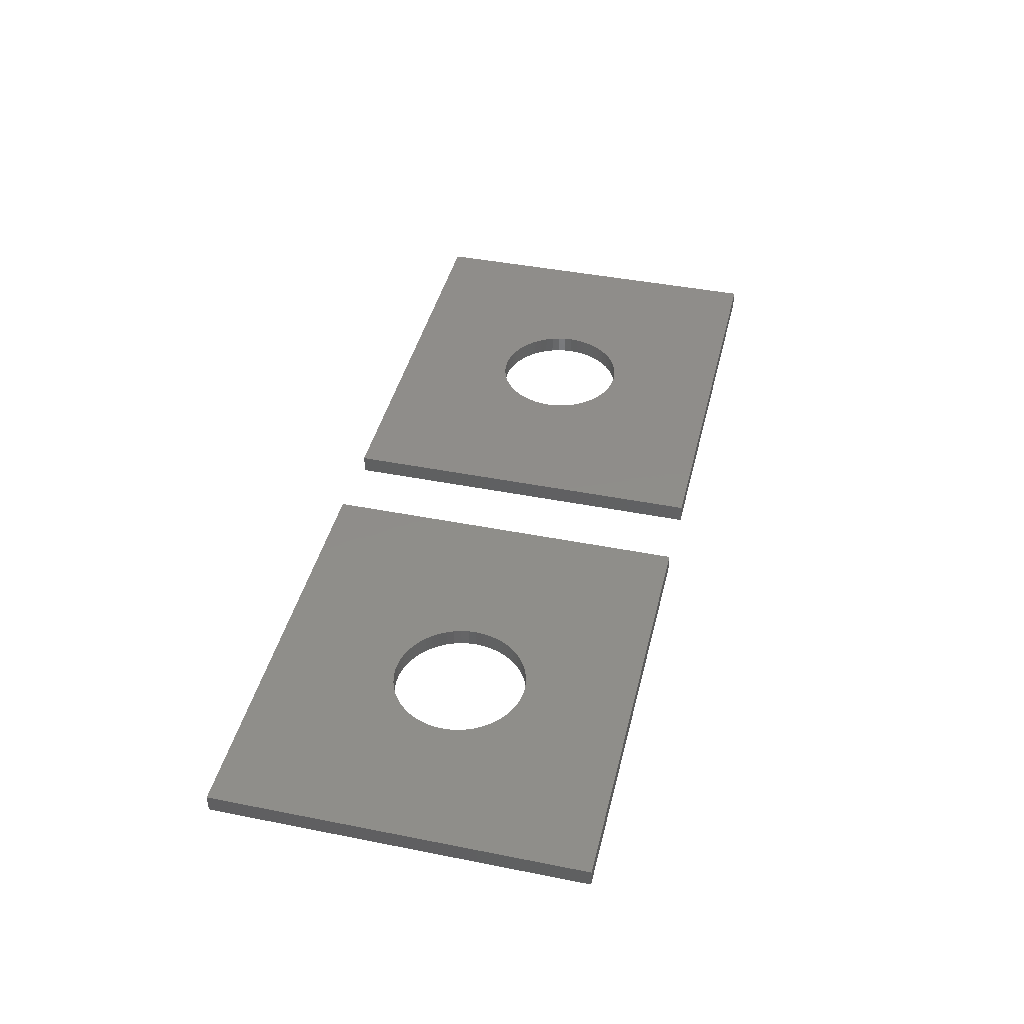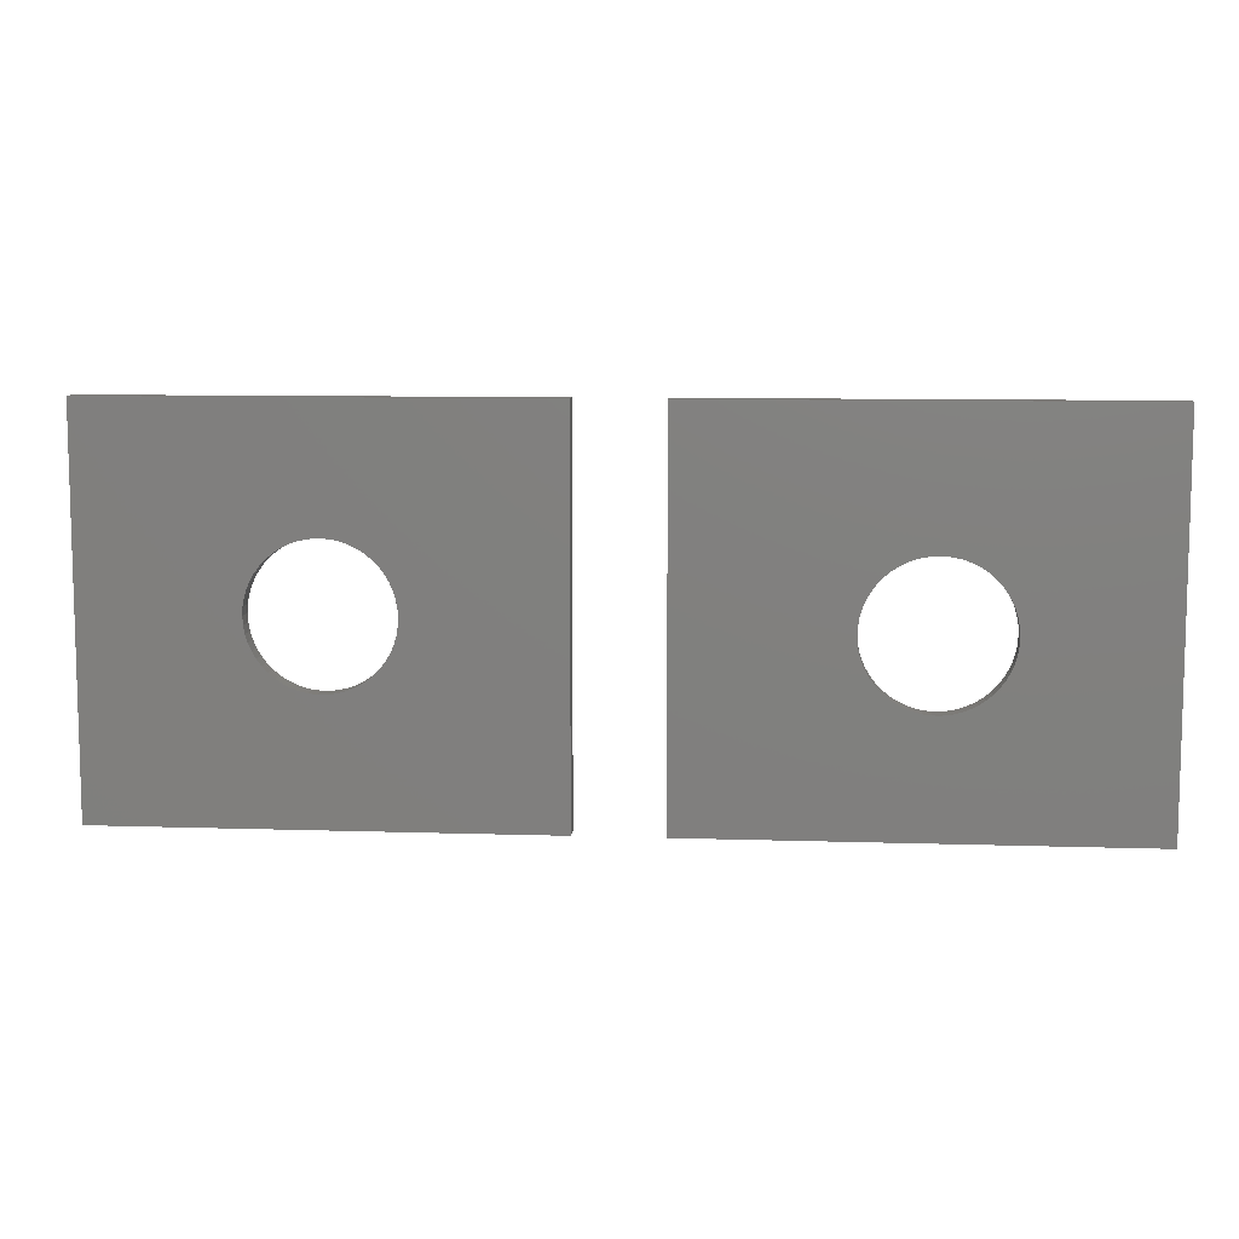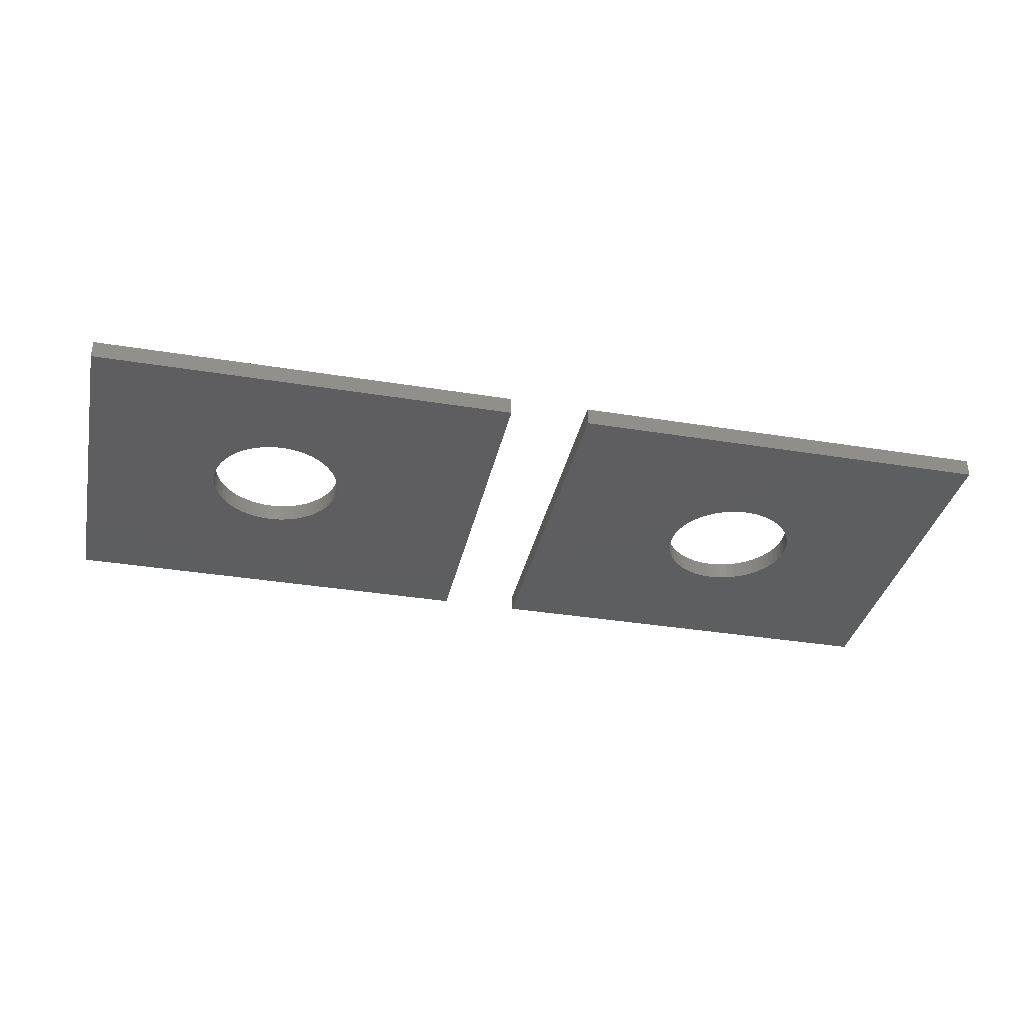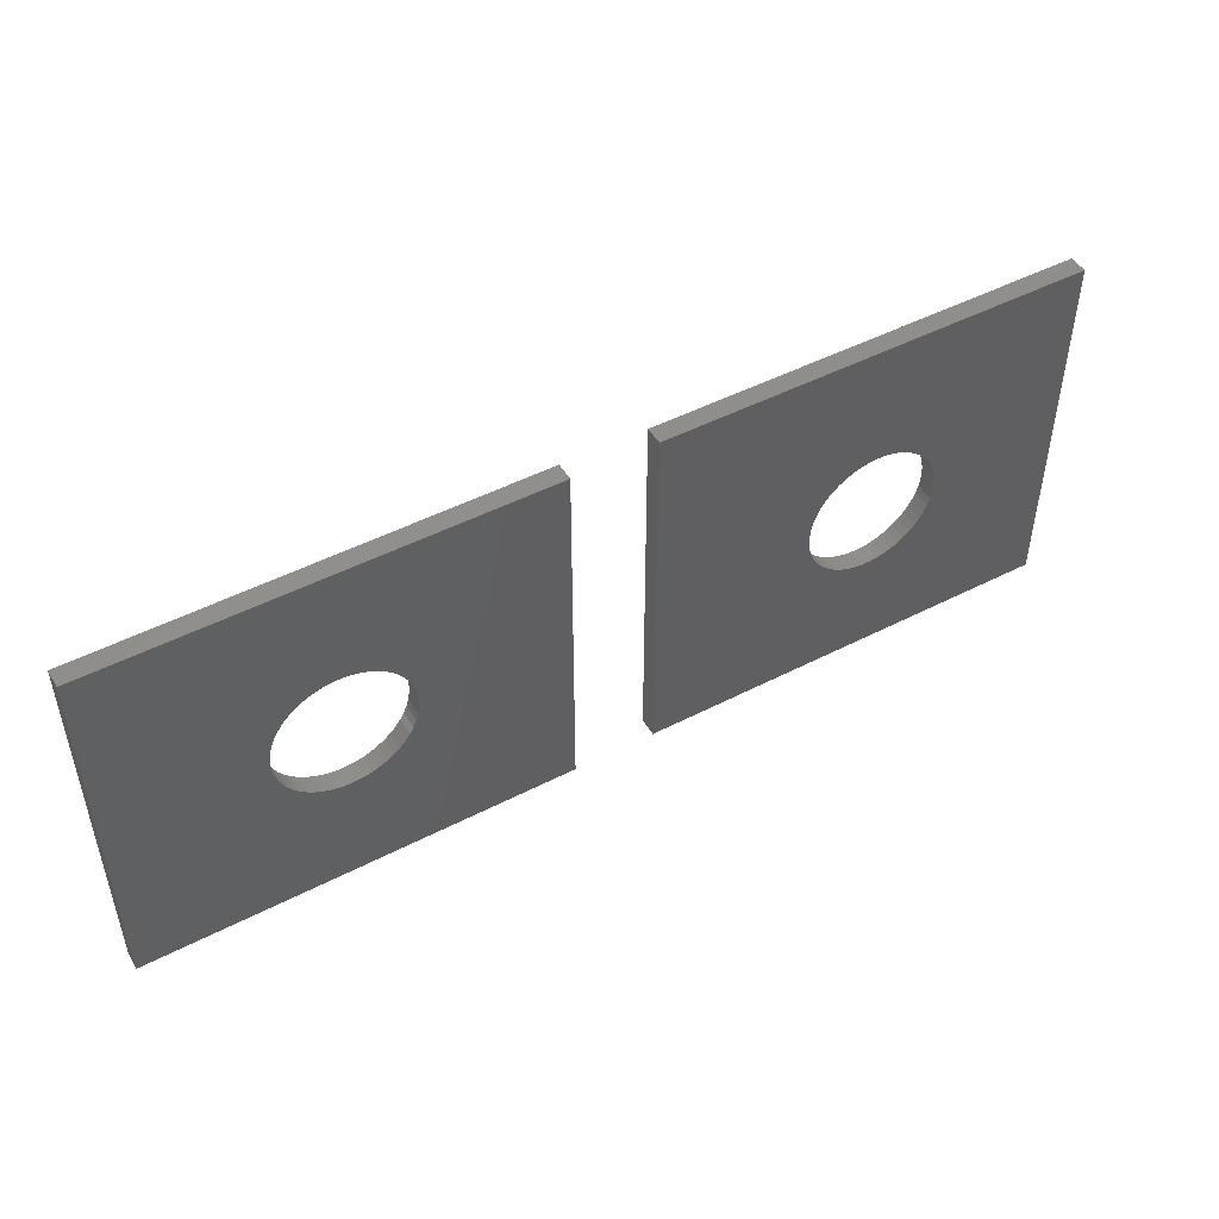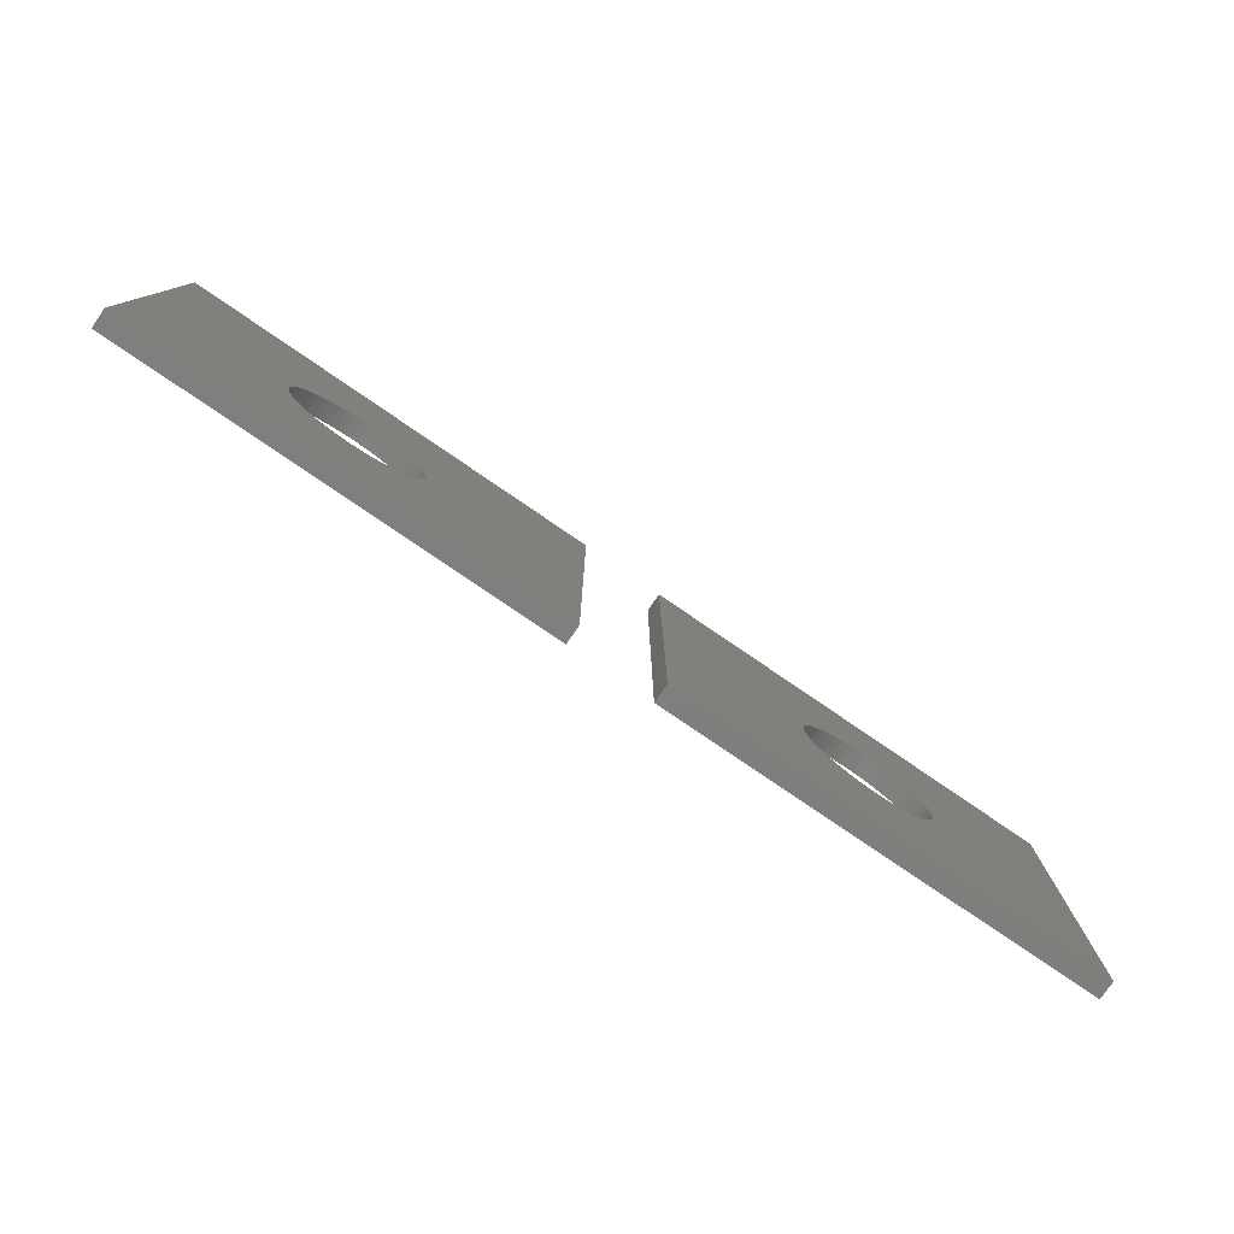
<metadata>
{"format":"stl","ext":"stl","renderer":"f3d","projection":"perspective","resolution":1024,"background":"white","views":[{"elev":42.3,"azim":-76.6,"up":"+Z"},{"elev":9.0,"azim":-175.0,"up":"+Y"},{"elev":-35.3,"azim":-12.2,"up":"+Z"},{"elev":48.2,"azim":150.0,"up":"+Y"},{"elev":-78.8,"azim":-34.3,"up":"+Y"}]}
</metadata>
<code>
# stl→obj: 232 verts, 464 faces
v -59.2 15.25 1.5
v -59.2 -15.25 1.5
v -47.29 2.272 1.5
v -46.91 2.785 1.5
v -46.47 3.251 1.5
v -45.98 3.662 1.5
v -45.45 4.013 1.5
v -44.87 4.3 1.5
v -44.27 4.519 1.5
v -43.65 4.666 1.5
v -43.02 4.741 1.5
v -42.38 4.741 1.5
v -24.2 15.25 1.5
v -24.2 -15.25 1.5
v -42.38 -6.241 1.5
v -43.02 -6.241 1.5
v -43.65 -6.166 1.5
v -44.27 -6.019 1.5
v -44.87 -5.8 1.5
v -45.45 -5.513 1.5
v -45.98 -5.162 1.5
v -46.47 -4.751 1.5
v -46.91 -4.285 1.5
v -47.29 -3.772 1.5
v -47.61 -3.218 1.5
v -47.86 -2.631 1.5
v -48.05 -2.018 1.5
v -48.16 -1.389 1.5
v -48.2 -0.75 1.5
v -48.16 -0.1115 1.5
v -48.05 0.5184 1.5
v -47.86 1.131 1.5
v -47.61 1.718 1.5
v -38.48 2.785 1.5
v -38.1 2.272 1.5
v -37.78 1.718 1.5
v -37.53 1.131 1.5
v -37.34 0.5184 1.5
v -37.23 -0.1115 1.5
v -37.2 -0.75 1.5
v -37.23 -1.389 1.5
v -37.34 -2.018 1.5
v -37.53 -2.631 1.5
v -37.78 -3.218 1.5
v -38.1 -3.772 1.5
v -38.48 -4.285 1.5
v -38.92 -4.751 1.5
v -39.41 -5.162 1.5
v -39.95 -5.513 1.5
v -40.52 -5.8 1.5
v -41.12 -6.019 1.5
v -41.74 -6.166 1.5
v -41.74 4.666 1.5
v -41.12 4.519 1.5
v -40.52 4.3 1.5
v -39.95 4.013 1.5
v -39.41 3.662 1.5
v -38.92 3.251 1.5
v -59.2 15.25 0
v -24.2 15.25 0
v -42.38 4.741 0
v -43.02 4.741 0
v -43.65 4.666 0
v -44.27 4.519 0
v -44.87 4.3 0
v -45.45 4.013 0
v -45.98 3.662 0
v -46.47 3.251 0
v -46.91 2.785 0
v -47.29 2.272 0
v -59.2 -15.25 0
v -47.61 1.718 0
v -47.86 1.131 0
v -48.05 0.5184 0
v -48.16 -0.1115 0
v -48.2 -0.75 0
v -48.16 -1.389 0
v -48.05 -2.018 0
v -47.86 -2.631 0
v -47.61 -3.218 0
v -47.29 -3.772 0
v -46.91 -4.285 0
v -46.47 -4.751 0
v -45.98 -5.162 0
v -45.45 -5.513 0
v -44.87 -5.8 0
v -44.27 -6.019 0
v -43.65 -6.166 0
v -43.02 -6.241 0
v -42.38 -6.241 0
v -24.2 -15.25 0
v -41.74 -6.166 0
v -41.12 -6.019 0
v -40.52 -5.8 0
v -39.95 -5.513 0
v -39.41 -5.162 0
v -38.92 -4.751 0
v -38.48 -4.285 0
v -38.1 -3.772 0
v -37.78 -3.218 0
v -37.53 -2.631 0
v -37.34 -2.018 0
v -37.23 -1.389 0
v -37.2 -0.75 0
v -37.23 -0.1115 0
v -37.34 0.5184 0
v -37.53 1.131 0
v -37.78 1.718 0
v -38.1 2.272 0
v -38.48 2.785 0
v -38.92 3.251 0
v -39.41 3.662 0
v -39.95 4.013 0
v -40.52 4.3 0
v -41.12 4.519 0
v -41.74 4.666 0
v -17.5 15.25 1.5
v -17.5 -15.25 1.5
v -4.595 3.022 1.5
v -4.213 3.535 1.5
v -3.774 4.001 1.5
v -3.284 4.412 1.5
v -2.75 4.763 1.5
v -2.178 5.05 1.5
v -1.577 5.269 1.5
v -0.9551 5.416 1.5
v -0.3198 5.491 1.5
v 0.3198 5.491 1.5
v 17.5 15.25 1.5
v 17.5 -15.25 1.5
v 0.3198 -5.491 1.5
v -0.3198 -5.491 1.5
v -0.9551 -5.416 1.5
v -1.577 -5.269 1.5
v -2.178 -5.05 1.5
v -2.75 -4.763 1.5
v -3.284 -4.412 1.5
v -3.774 -4.001 1.5
v -4.213 -3.535 1.5
v -4.595 -3.022 1.5
v -4.915 -2.468 1.5
v -5.168 -1.881 1.5
v -5.352 -1.268 1.5
v -5.463 -0.6385 1.5
v -5.5 3.116e-15 1.5
v -5.463 0.6385 1.5
v -5.352 1.268 1.5
v -5.168 1.881 1.5
v -4.915 2.468 1.5
v 4.595 3.022 1.5
v 4.915 2.468 1.5
v 5.168 1.881 1.5
v 5.352 1.268 1.5
v 5.463 0.6385 1.5
v 5.5 0 1.5
v 5.463 -0.6385 1.5
v 5.352 -1.268 1.5
v 5.168 -1.881 1.5
v 4.915 -2.468 1.5
v 4.595 -3.022 1.5
v 4.213 -3.535 1.5
v 3.774 -4.001 1.5
v 3.284 -4.412 1.5
v 2.75 -4.763 1.5
v 2.178 -5.05 1.5
v 1.577 -5.269 1.5
v 0.9551 -5.416 1.5
v 0.9551 5.416 1.5
v 1.577 5.269 1.5
v 2.178 5.05 1.5
v 2.75 4.763 1.5
v 3.284 4.412 1.5
v 3.774 4.001 1.5
v 4.213 3.535 1.5
v -17.5 15.25 0
v 17.5 15.25 0
v 0.3198 5.491 0
v -0.3198 5.491 0
v -0.9551 5.416 0
v -1.577 5.269 0
v -2.178 5.05 0
v -2.75 4.763 0
v -3.284 4.412 0
v -3.774 4.001 0
v -4.213 3.535 0
v -4.595 3.022 0
v -17.5 -15.25 0
v -4.915 2.468 0
v -5.168 1.881 0
v -5.352 1.268 0
v -5.463 0.6385 0
v -5.5 3.116e-15 0
v -5.463 -0.6385 0
v -5.352 -1.268 0
v -5.168 -1.881 0
v -4.915 -2.468 0
v -4.595 -3.022 0
v -4.213 -3.535 0
v -3.774 -4.001 0
v -3.284 -4.412 0
v -2.75 -4.763 0
v -2.178 -5.05 0
v -1.577 -5.269 0
v -0.9551 -5.416 0
v -0.3198 -5.491 0
v 0.3198 -5.491 0
v 17.5 -15.25 0
v 0.9551 -5.416 0
v 1.577 -5.269 0
v 2.178 -5.05 0
v 2.75 -4.763 0
v 3.284 -4.412 0
v 3.774 -4.001 0
v 4.213 -3.535 0
v 4.595 -3.022 0
v 4.915 -2.468 0
v 5.168 -1.881 0
v 5.352 -1.268 0
v 5.463 -0.6385 0
v 5.5 0 0
v 5.463 0.6385 0
v 5.352 1.268 0
v 5.168 1.881 0
v 4.915 2.468 0
v 4.595 3.022 0
v 4.213 3.535 0
v 3.774 4.001 0
v 3.284 4.412 0
v 2.75 4.763 0
v 2.178 5.05 0
v 1.577 5.269 0
v 0.9551 5.416 0
f 1 2 3
f 1 3 4
f 1 4 5
f 1 5 6
f 1 6 7
f 1 7 8
f 1 8 9
f 1 9 10
f 1 10 11
f 1 11 12
f 1 12 13
f 2 14 15
f 2 15 16
f 2 16 17
f 2 17 18
f 2 18 19
f 2 19 20
f 2 20 21
f 2 21 22
f 2 22 23
f 2 23 24
f 2 24 25
f 2 25 26
f 2 26 27
f 2 27 28
f 2 28 29
f 2 29 30
f 2 30 31
f 2 31 32
f 2 32 33
f 2 33 3
f 14 34 35
f 14 35 36
f 14 36 37
f 14 37 38
f 14 38 39
f 14 39 40
f 14 40 41
f 14 41 42
f 14 42 43
f 14 43 44
f 14 44 45
f 14 45 46
f 14 46 47
f 14 47 48
f 14 48 49
f 14 49 50
f 14 50 51
f 14 51 52
f 14 52 15
f 13 12 53
f 13 53 54
f 13 54 55
f 13 55 56
f 13 56 57
f 13 57 58
f 13 58 34
f 13 34 14
f 59 60 61
f 59 61 62
f 59 62 63
f 59 63 64
f 59 64 65
f 59 65 66
f 59 66 67
f 59 67 68
f 59 68 69
f 59 69 70
f 59 70 71
f 71 70 72
f 71 72 73
f 71 73 74
f 71 74 75
f 71 75 76
f 71 76 77
f 71 77 78
f 71 78 79
f 71 79 80
f 71 80 81
f 71 81 82
f 71 82 83
f 71 83 84
f 71 84 85
f 71 85 86
f 71 86 87
f 71 87 88
f 71 88 89
f 71 89 90
f 71 90 91
f 91 90 92
f 91 92 93
f 91 93 94
f 91 94 95
f 91 95 96
f 91 96 97
f 91 97 98
f 91 98 99
f 91 99 100
f 91 100 101
f 91 101 102
f 91 102 103
f 91 103 104
f 91 104 105
f 91 105 106
f 91 106 107
f 91 107 108
f 91 108 109
f 91 109 110
f 60 91 110
f 60 110 111
f 60 111 112
f 60 112 113
f 60 113 114
f 60 114 115
f 60 115 116
f 60 116 61
f 62 10 63
f 63 10 9
f 63 9 64
f 64 9 8
f 64 8 65
f 65 8 7
f 65 7 66
f 66 7 6
f 66 6 67
f 67 6 5
f 67 5 68
f 68 5 4
f 68 4 69
f 69 4 3
f 69 3 70
f 70 3 33
f 70 33 72
f 72 33 32
f 72 32 73
f 73 32 31
f 73 31 74
f 74 31 30
f 74 30 75
f 75 30 29
f 75 29 76
f 10 62 11
f 11 62 61
f 11 61 12
f 12 61 116
f 12 116 53
f 53 116 115
f 53 115 54
f 54 115 114
f 54 114 55
f 55 114 113
f 55 113 56
f 56 113 112
f 56 112 57
f 57 112 111
f 57 111 58
f 58 111 110
f 58 110 34
f 34 110 109
f 34 109 35
f 35 109 108
f 35 108 36
f 36 108 107
f 36 107 37
f 37 107 106
f 37 106 38
f 38 106 105
f 38 105 39
f 39 105 104
f 39 104 40
f 90 52 92
f 92 52 51
f 92 51 93
f 93 51 50
f 93 50 94
f 94 50 49
f 94 49 95
f 95 49 48
f 95 48 96
f 96 48 47
f 96 47 97
f 97 47 46
f 97 46 98
f 98 46 45
f 98 45 99
f 99 45 44
f 99 44 100
f 100 44 43
f 100 43 101
f 101 43 42
f 101 42 102
f 102 42 41
f 102 41 103
f 103 41 40
f 103 40 104
f 52 90 15
f 15 90 89
f 15 89 16
f 16 89 88
f 16 88 17
f 17 88 87
f 17 87 18
f 18 87 86
f 18 86 19
f 19 86 85
f 19 85 20
f 20 85 84
f 20 84 21
f 21 84 83
f 21 83 22
f 22 83 82
f 22 82 23
f 23 82 81
f 23 81 24
f 24 81 80
f 24 80 25
f 25 80 79
f 25 79 26
f 26 79 78
f 26 78 27
f 27 78 77
f 27 77 28
f 28 77 76
f 28 76 29
f 1 13 59
f 59 13 60
f 14 91 13
f 13 91 60
f 14 2 91
f 91 2 71
f 1 59 2
f 2 59 71
f 117 118 119
f 117 119 120
f 117 120 121
f 117 121 122
f 117 122 123
f 117 123 124
f 117 124 125
f 117 125 126
f 117 126 127
f 117 127 128
f 117 128 129
f 118 130 131
f 118 131 132
f 118 132 133
f 118 133 134
f 118 134 135
f 118 135 136
f 118 136 137
f 118 137 138
f 118 138 139
f 118 139 140
f 118 140 141
f 118 141 142
f 118 142 143
f 118 143 144
f 118 144 145
f 118 145 146
f 118 146 147
f 118 147 148
f 118 148 149
f 118 149 119
f 130 150 151
f 130 151 152
f 130 152 153
f 130 153 154
f 130 154 155
f 130 155 156
f 130 156 157
f 130 157 158
f 130 158 159
f 130 159 160
f 130 160 161
f 130 161 162
f 130 162 163
f 130 163 164
f 130 164 165
f 130 165 166
f 130 166 167
f 130 167 131
f 129 128 168
f 129 168 169
f 129 169 170
f 129 170 171
f 129 171 172
f 129 172 173
f 129 173 174
f 129 174 150
f 129 150 130
f 175 176 177
f 175 177 178
f 175 178 179
f 175 179 180
f 175 180 181
f 175 181 182
f 175 182 183
f 175 183 184
f 175 184 185
f 175 185 186
f 175 186 187
f 187 186 188
f 187 188 189
f 187 189 190
f 187 190 191
f 187 191 192
f 187 192 193
f 187 193 194
f 187 194 195
f 187 195 196
f 187 196 197
f 187 197 198
f 187 198 199
f 187 199 200
f 187 200 201
f 187 201 202
f 187 202 203
f 187 203 204
f 187 204 205
f 187 205 206
f 187 206 207
f 207 206 208
f 207 208 209
f 207 209 210
f 207 210 211
f 207 211 212
f 207 212 213
f 207 213 214
f 207 214 215
f 207 215 216
f 207 216 217
f 207 217 218
f 207 218 219
f 207 219 220
f 207 220 221
f 207 221 222
f 207 222 223
f 207 223 224
f 207 224 225
f 176 207 225
f 176 225 226
f 176 226 227
f 176 227 228
f 176 228 229
f 176 229 230
f 176 230 231
f 176 231 232
f 176 232 177
f 178 126 179
f 179 126 125
f 179 125 180
f 180 125 124
f 180 124 181
f 181 124 123
f 181 123 182
f 182 123 122
f 182 122 183
f 183 122 121
f 183 121 184
f 184 121 120
f 184 120 185
f 185 120 119
f 185 119 186
f 186 119 149
f 186 149 188
f 188 149 148
f 188 148 189
f 189 148 147
f 189 147 190
f 190 147 146
f 190 146 191
f 191 146 145
f 191 145 192
f 126 178 127
f 127 178 177
f 127 177 128
f 128 177 232
f 128 232 168
f 168 232 231
f 168 231 169
f 169 231 230
f 169 230 170
f 170 230 229
f 170 229 171
f 171 229 228
f 171 228 172
f 172 228 227
f 172 227 173
f 173 227 226
f 173 226 174
f 174 226 225
f 174 225 150
f 150 225 224
f 150 224 151
f 151 224 223
f 151 223 152
f 152 223 222
f 152 222 153
f 153 222 221
f 153 221 154
f 154 221 220
f 154 220 155
f 206 167 208
f 208 167 166
f 208 166 209
f 209 166 165
f 209 165 210
f 210 165 164
f 210 164 211
f 211 164 163
f 211 163 212
f 212 163 162
f 212 162 213
f 213 162 161
f 213 161 214
f 214 161 160
f 214 160 215
f 215 160 159
f 215 159 216
f 216 159 158
f 216 158 217
f 217 158 157
f 217 157 218
f 218 157 156
f 218 156 219
f 219 156 155
f 219 155 220
f 167 206 131
f 131 206 205
f 131 205 132
f 132 205 204
f 132 204 133
f 133 204 203
f 133 203 134
f 134 203 202
f 134 202 135
f 135 202 201
f 135 201 136
f 136 201 200
f 136 200 137
f 137 200 199
f 137 199 138
f 138 199 198
f 138 198 139
f 139 198 197
f 139 197 140
f 140 197 196
f 140 196 141
f 141 196 195
f 141 195 142
f 142 195 194
f 142 194 143
f 143 194 193
f 143 193 144
f 144 193 192
f 144 192 145
f 117 129 175
f 175 129 176
f 130 207 129
f 129 207 176
f 130 118 207
f 207 118 187
f 117 175 118
f 118 175 187

</code>
